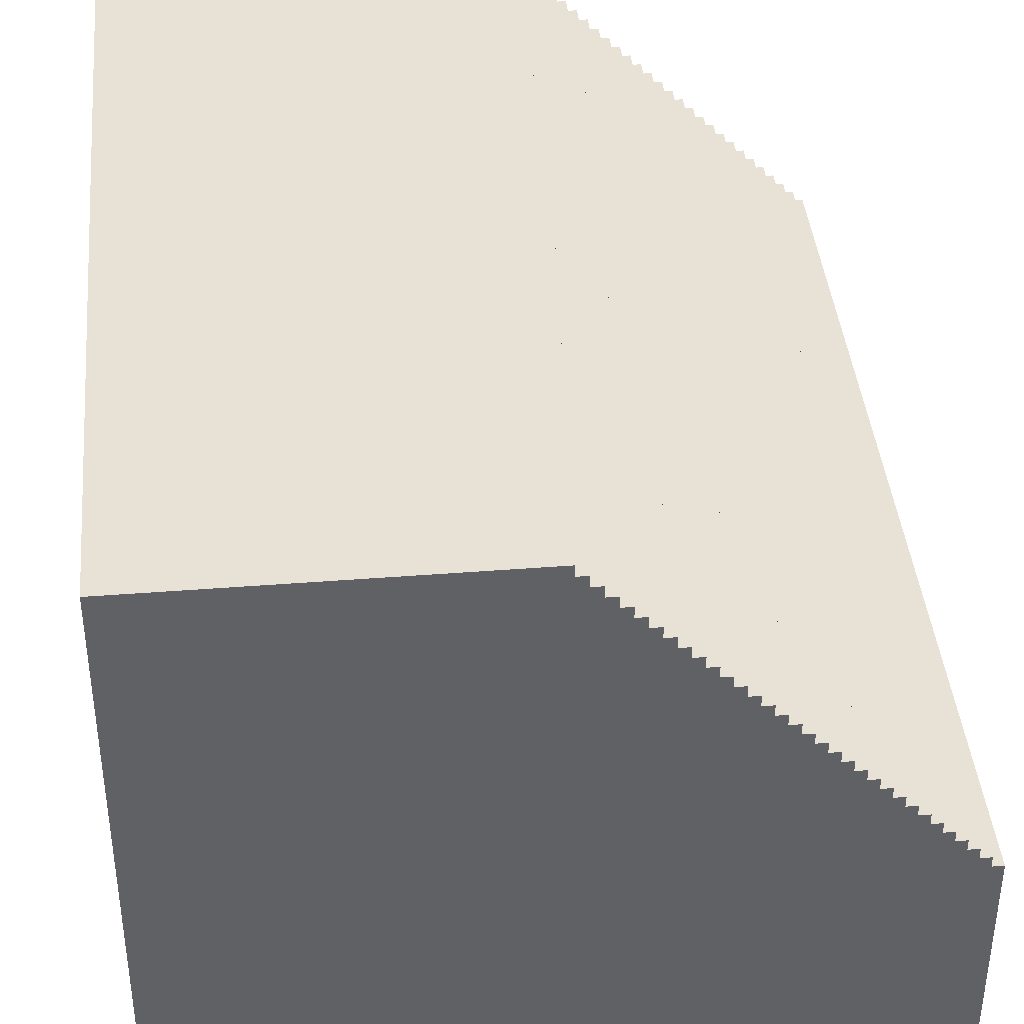
<metadata>
{"format":"obj","ext":"obj","renderer":"f3d","projection":"perspective","resolution":1024,"background":"white","views":[{"elev":40.5,"azim":-5.5,"up":"+Z"}]}
</metadata>
<code>
o Untitled
v -3.2 1e-06 3.2
v -3.2 0 -3.2
v -3.2 8.6 3.2
v -3.2 8.6 -3.2
v 0 1e-06 3.2
v 0 1e-06 3.1
v 0 8.6 3.2
v 0 8.6 3.1
v 0.1 1e-06 3.1
v 0.1 1e-06 3
v 0.1 8.6 3.1
v 0.1 8.6 3
v 0.2 1e-06 3
v 0.2 1e-06 2.9
v 0.2 8.6 3
v 0.2 8.6 2.9
v 0.3 1e-06 2.9
v 0.3 1e-06 2.8
v 0.3 8.6 2.9
v 0.3 8.6 2.8
v 0.4 1e-06 2.8
v 0.4 1e-06 2.7
v 0.4 8.6 2.8
v 0.4 8.6 2.7
v 0.5 1e-06 2.7
v 0.5 1e-06 2.6
v 0.5 8.6 2.7
v 0.5 8.6 2.6
v 0.6 1e-06 2.6
v 0.6 1e-06 2.5
v 0.6 8.6 2.6
v 0.6 8.6 2.5
v 0.7 1e-06 2.5
v 0.7 1e-06 2.4
v 0.7 8.6 2.5
v 0.7 8.6 2.4
v 0.8 1e-06 2.4
v 0.8 1e-06 2.3
v 0.8 8.6 2.4
v 0.8 8.6 2.3
v 0.9 1e-06 2.3
v 0.9 1e-06 2.2
v 0.9 8.6 2.3
v 0.9 8.6 2.2
v 1 1e-06 2.2
v 1 1e-06 2.1
v 1 8.6 2.2
v 1 8.6 2.1
v 1.1 1e-06 2.1
v 1.1 1e-06 2
v 1.1 8.6 2.1
v 1.1 8.6 2
v 1.2 1e-06 2
v 1.2 1e-06 1.9
v 1.2 8.6 2
v 1.2 8.6 1.9
v 1.3 1e-06 1.9
v 1.3 1e-06 1.8
v 1.3 8.6 1.9
v 1.3 8.6 1.8
v 1.4 1e-06 1.8
v 1.4 1e-06 1.7
v 1.4 8.6 1.8
v 1.4 8.6 1.7
v 1.5 1e-06 1.7
v 1.5 1e-06 1.6
v 1.5 8.6 1.7
v 1.5 8.6 1.6
v 1.6 1e-06 1.6
v 1.6 1e-06 1.5
v 1.6 8.6 1.6
v 1.6 8.6 1.5
v 1.7 1e-06 1.5
v 1.7 1e-06 1.4
v 1.7 8.6 1.5
v 1.7 8.6 1.4
v 1.8 1e-06 1.4
v 1.8 1e-06 1.3
v 1.8 8.6 1.4
v 1.8 8.6 1.3
v 1.9 1e-06 1.3
v 1.9 1e-06 1.2
v 1.9 8.6 1.3
v 1.9 8.6 1.2
v 2 1e-06 1.2
v 2 1e-06 1.1
v 2 8.6 1.2
v 2 8.6 1.1
v 2.1 1e-06 1.1
v 2.1 1e-06 1
v 2.1 8.6 1.1
v 2.1 8.6 1
v 2.2 1e-06 1
v 2.2 0 0.9
v 2.2 8.6 1
v 2.2 8.6 0.9
v 2.3 0 0.9
v 2.3 0 0.8
v 2.3 8.6 0.9
v 2.3 8.6 0.8
v 2.4 0 0.8
v 2.4 0 0.7
v 2.4 8.6 0.8
v 2.4 8.6 0.7
v 2.5 0 0.7
v 2.5 0 0.6
v 2.5 8.6 0.7
v 2.5 8.6 0.6
v 2.6 0 0.6
v 2.6 0 0.5
v 2.6 8.6 0.6
v 2.6 8.6 0.5
v 2.7 0 0.5
v 2.7 0 0.4
v 2.7 8.6 0.5
v 2.7 8.6 0.4
v 2.8 0 0.4
v 2.8 0 0.3
v 2.8 8.6 0.4
v 2.8 8.6 0.3
v 2.9 0 0.3
v 2.9 0 0.2
v 2.9 8.6 0.3
v 2.9 8.6 0.2
v 3 0 0.2
v 3 0 0.1
v 3 8.6 0.2
v 3 8.6 0.1
v 3.1 0 0.1
v 3.1 0 -0
v 3.1 8.6 0.1
v 3.1 8.6 -1e-06
v 3.2 0 -0
v 3.2 0 -3.2
v 3.2 8.6 -1e-06
v 3.2 8.6 -3.2
v -3.2 1e-06 3.2
v -3.2 8.6 3.2
v -2.7 1.3 3.2
v -2.7 1.9 3.2
v -2.7 2.5 3.2
v -2.7 3.1 3.2
v -2.7 3.7 3.2
v -2.7 4.3 3.2
v -2.7 4.9 3.2
v -2.7 5.5 3.2
v -2.7 6.1 3.2
v -2.7 6.7 3.2
v -2.7 7.3 3.2
v -2.7 7.9 3.2
v -2.1 1.3 3.2
v -2.1 1.9 3.2
v -2.1 2.5 3.2
v -2.1 3.1 3.2
v -2.1 3.7 3.2
v -2.1 4.3 3.2
v -2.1 4.9 3.2
v -2.1 5.5 3.2
v -2.1 6.1 3.2
v -2.1 6.7 3.2
v -2.1 7.3 3.2
v -2.1 7.9 3.2
v -1.5 1.3 3.2
v -1.5 1.9 3.2
v -1.5 2.5 3.2
v -1.5 3.1 3.2
v -1.5 3.7 3.2
v -1.5 4.3 3.2
v -1.5 4.9 3.2
v -1.5 5.5 3.2
v -1.5 6.1 3.2
v -1.5 6.7 3.2
v -1.5 7.3 3.2
v -1.5 7.9 3.2
v -0.9 1.3 3.2
v -0.9 1.9 3.2
v -0.9 2.5 3.2
v -0.9 3.1 3.2
v -0.9 3.7 3.2
v -0.9 4.3 3.2
v -0.9 4.9 3.2
v -0.9 5.5 3.2
v -0.9 6.1 3.2
v -0.9 6.7 3.2
v -0.9 7.3 3.2
v -0.9 7.9 3.2
v 0 1e-06 3.2
v 0 8.6 3.2
v 0 1e-06 3.1
v 0 8.6 3.1
v 0.1 1e-06 3.1
v 0.1 8.6 3.1
v 0.1 1e-06 3
v 0.1 8.6 3
v 0.2 1e-06 3
v 0.2 8.6 3
v 0.2 1e-06 2.9
v 0.2 8.6 2.9
v 0.3 1e-06 2.9
v 0.3 8.6 2.9
v 0.3 1e-06 2.8
v 0.3 8.6 2.8
v 0.4 1e-06 2.8
v 0.4 8.6 2.8
v 0.4 1e-06 2.7
v 0.4 8.6 2.7
v 0.5 1e-06 2.7
v 0.5 8.6 2.7
v 0.5 1e-06 2.6
v 0.5 8.6 2.6
v 0.6 1e-06 2.6
v 0.6 8.6 2.6
v 0.6 1e-06 2.5
v 0.6 8.6 2.5
v 0.7 1e-06 2.5
v 0.7 8.6 2.5
v 0.7 1e-06 2.4
v 0.7 8.6 2.4
v 0.8 1e-06 2.4
v 0.8 8.6 2.4
v 0.8 1e-06 2.3
v 0.8 8.6 2.3
v 0.9 1e-06 2.3
v 0.9 8.6 2.3
v 0.9 1e-06 2.2
v 0.9 8.6 2.2
v 1 1e-06 2.2
v 1 8.6 2.2
v 1 1e-06 2.1
v 1 8.6 2.1
v 1.1 1e-06 2.1
v 1.1 8.6 2.1
v 1.1 1e-06 2
v 1.1 8.6 2
v 1.2 1e-06 2
v 1.2 8.6 2
v 1.2 1e-06 1.9
v 1.2 8.6 1.9
v 1.3 1e-06 1.9
v 1.3 8.6 1.9
v 1.3 1e-06 1.8
v 1.3 8.6 1.8
v 1.4 1e-06 1.8
v 1.4 8.6 1.8
v 1.4 1e-06 1.7
v 1.4 8.6 1.7
v 1.5 1e-06 1.7
v 1.5 8.6 1.7
v 1.5 1e-06 1.6
v 1.5 8.6 1.6
v 1.6 1e-06 1.6
v 1.6 8.6 1.6
v 1.6 1e-06 1.5
v 1.6 8.6 1.5
v 1.7 1e-06 1.5
v 1.7 8.6 1.5
v 1.7 1e-06 1.4
v 1.7 8.6 1.4
v 1.8 1e-06 1.4
v 1.8 8.6 1.4
v 1.8 1e-06 1.3
v 1.8 8.6 1.3
v 1.9 1e-06 1.3
v 1.9 8.6 1.3
v 1.9 1e-06 1.2
v 1.9 8.6 1.2
v 2 1e-06 1.2
v 2 8.6 1.2
v 2 1e-06 1.1
v 2 8.6 1.1
v 2.1 1e-06 1.1
v 2.1 8.6 1.1
v 2.1 1e-06 1
v 2.1 8.6 1
v 2.2 1e-06 1
v 2.2 8.6 1
v 2.2 0 0.9
v 2.2 8.6 0.9
v 2.3 0 0.9
v 2.3 8.6 0.9
v 2.3 0 0.8
v 2.3 8.6 0.8
v 2.4 0 0.8
v 2.4 8.6 0.8
v 2.4 0 0.7
v 2.4 8.6 0.7
v 2.5 0 0.7
v 2.5 8.6 0.7
v 2.5 0 0.6
v 2.5 8.6 0.6
v 2.6 0 0.6
v 2.6 8.6 0.6
v 2.6 0 0.5
v 2.6 8.6 0.5
v 2.7 0 0.5
v 2.7 8.6 0.5
v 2.7 0 0.4
v 2.7 8.6 0.4
v 2.8 0 0.4
v 2.8 8.6 0.4
v 2.8 0 0.3
v 2.8 8.6 0.3
v 2.9 0 0.3
v 2.9 8.6 0.3
v 2.9 0 0.2
v 2.9 8.6 0.2
v 3 0 0.2
v 3 8.6 0.2
v 3 0 0.1
v 3 8.6 0.1
v 3.1 0 0.1
v 3.1 8.6 0.1
v 3.1 0 -0
v 3.1 8.6 -1e-06
v 3.2 0 -0
v 3.2 8.6 -1e-06
v -3.2 0 -3.2
v -3.2 8.6 -3.2
v -2.7 1.3 -3.2
v -2.7 1.9 -3.2
v -2.7 2.5 -3.2
v -2.7 3.1 -3.2
v -2.7 3.7 -3.2
v -2.7 4.3 -3.2
v -2.7 4.9 -3.2
v -2.7 5.5 -3.2
v -2.7 6.1 -3.2
v -2.7 6.7 -3.2
v -2.7 7.3 -3.2
v -2.7 7.9 -3.2
v -2.1 1.3 -3.2
v -2.1 1.9 -3.2
v -2.1 2.5 -3.2
v -2.1 3.1 -3.2
v -2.1 3.7 -3.2
v -2.1 4.3 -3.2
v -2.1 4.9 -3.2
v -2.1 5.5 -3.2
v -2.1 6.1 -3.2
v -2.1 6.7 -3.2
v -2.1 7.3 -3.2
v -2.1 7.9 -3.2
v -1.5 1.3 -3.2
v -1.5 1.9 -3.2
v -1.5 2.5 -3.2
v -1.5 3.1 -3.2
v -1.5 3.7 -3.2
v -1.5 4.3 -3.2
v -1.5 4.9 -3.2
v -1.5 5.5 -3.2
v -1.5 6.1 -3.2
v -1.5 6.7 -3.2
v -1.5 7.3 -3.2
v -1.5 7.9 -3.2
v -0.9 1.3 -3.2
v -0.9 1.9 -3.2
v -0.9 2.5 -3.2
v -0.9 3.1 -3.2
v -0.9 3.7 -3.2
v -0.9 4.3 -3.2
v -0.9 4.9 -3.2
v -0.9 5.5 -3.2
v -0.9 6.1 -3.2
v -0.9 6.7 -3.2
v -0.9 7.3 -3.2
v -0.9 7.9 -3.2
v -0.3 1.3 -3.2
v -0.3 1.9 -3.2
v -0.3 2.5 -3.2
v -0.3 3.1 -3.2
v -0.3 3.7 -3.2
v -0.3 4.3 -3.2
v -0.3 4.9 -3.2
v -0.3 5.5 -3.2
v -0.3 6.1 -3.2
v -0.3 6.7 -3.2
v -0.3 7.3 -3.2
v -0.3 7.9 -3.2
v 0.3 1.3 -3.2
v 0.3 1.9 -3.2
v 0.3 2.5 -3.2
v 0.3 3.1 -3.2
v 0.3 3.7 -3.2
v 0.3 4.3 -3.2
v 0.3 4.9 -3.2
v 0.3 5.5 -3.2
v 0.3 6.1 -3.2
v 0.3 6.7 -3.2
v 0.3 7.3 -3.2
v 0.3 7.9 -3.2
v 0.9 1.3 -3.2
v 0.9 1.9 -3.2
v 0.9 2.5 -3.2
v 0.9 3.1 -3.2
v 0.9 3.7 -3.2
v 0.9 4.3 -3.2
v 0.9 4.9 -3.2
v 0.9 5.5 -3.2
v 0.9 6.1 -3.2
v 0.9 6.7 -3.2
v 0.9 7.3 -3.2
v 0.9 7.9 -3.2
v 1.5 1.3 -3.2
v 1.5 1.9 -3.2
v 1.5 2.5 -3.2
v 1.5 3.1 -3.2
v 1.5 3.7 -3.2
v 1.5 4.3 -3.2
v 1.5 4.9 -3.2
v 1.5 5.5 -3.2
v 1.5 6.1 -3.2
v 1.5 6.7 -3.2
v 1.5 7.3 -3.2
v 1.5 7.9 -3.2
v 2.1 1.3 -3.2
v 2.1 1.9 -3.2
v 2.1 2.5 -3.2
v 2.1 3.1 -3.2
v 2.1 3.7 -3.2
v 2.1 4.3 -3.2
v 2.1 4.9 -3.2
v 2.1 5.5 -3.2
v 2.1 6.1 -3.2
v 2.1 6.7 -3.2
v 2.1 7.3 -3.2
v 2.1 7.9 -3.2
v 2.7 1.3 -3.2
v 2.7 1.9 -3.2
v 2.7 2.5 -3.2
v 2.7 3.1 -3.2
v 2.7 3.7 -3.2
v 2.7 4.3 -3.2
v 2.7 4.9 -3.2
v 2.7 5.5 -3.2
v 2.7 6.1 -3.2
v 2.7 6.7 -3.2
v 2.7 7.3 -3.2
v 2.7 7.9 -3.2
v 3.2 0 -3.2
v 3.2 8.6 -3.2
v -3.2 1e-06 3.2
v 0 1e-06 3.2
v 0 1e-06 3.1
v 0.1 1e-06 3.1
v 0.1 1e-06 3
v 0.2 1e-06 3
v 0.2 1e-06 2.9
v 0.3 1e-06 2.9
v 0.3 1e-06 2.8
v 0.4 1e-06 2.8
v 0.4 1e-06 2.7
v 0.5 1e-06 2.7
v 0.5 1e-06 2.6
v 0.6 1e-06 2.6
v 0.6 1e-06 2.5
v 0.7 1e-06 2.5
v 0.7 1e-06 2.4
v 0.8 1e-06 2.4
v 0.8 1e-06 2.3
v 0.9 1e-06 2.3
v 0.9 1e-06 2.2
v 1 1e-06 2.2
v 1 1e-06 2.1
v 1.1 1e-06 2.1
v 1.1 1e-06 2
v 1.2 1e-06 2
v 1.2 1e-06 1.9
v 1.3 1e-06 1.9
v 1.3 1e-06 1.8
v 1.4 1e-06 1.8
v 1.4 1e-06 1.7
v 1.5 1e-06 1.7
v 1.5 1e-06 1.6
v 1.6 1e-06 1.6
v 1.6 1e-06 1.5
v 1.7 1e-06 1.5
v 1.7 1e-06 1.4
v 1.8 1e-06 1.4
v 1.8 1e-06 1.3
v 1.9 1e-06 1.3
v 1.9 1e-06 1.2
v 2 1e-06 1.2
v 2 1e-06 1.1
v 2.1 1e-06 1.1
v 2.1 1e-06 1
v 2.2 1e-06 1
v 2.2 0 0.9
v 2.3 0 0.9
v 2.3 0 0.8
v 2.4 0 0.8
v 2.4 0 0.7
v 2.5 0 0.7
v 2.5 0 0.6
v 2.6 0 0.6
v 2.6 0 0.5
v 2.7 0 0.5
v 2.7 0 0.4
v 2.8 0 0.4
v 2.8 0 0.3
v 2.9 0 0.3
v 2.9 0 0.2
v 3 0 0.2
v 3 0 0.1
v 3.1 0 0.1
v 3.1 0 -0
v 3.2 0 -0
v -3.2 0 -3.2
v 3.2 0 -3.2
v -3.2 8.6 3.2
v 0 8.6 3.2
v 0 8.6 3.1
v 0.1 8.6 3.1
v 0.1 8.6 3
v 0.2 8.6 3
v 0.2 8.6 2.9
v 0.3 8.6 2.9
v 0.3 8.6 2.8
v 0.4 8.6 2.8
v 0.4 8.6 2.7
v 0.5 8.6 2.7
v 0.5 8.6 2.6
v 0.6 8.6 2.6
v 0.6 8.6 2.5
v 0.7 8.6 2.5
v 0.7 8.6 2.4
v 0.8 8.6 2.4
v 0.8 8.6 2.3
v 0.9 8.6 2.3
v 0.9 8.6 2.2
v 1 8.6 2.2
v 1 8.6 2.1
v 1.1 8.6 2.1
v 1.1 8.6 2
v 1.2 8.6 2
v 1.2 8.6 1.9
v 1.3 8.6 1.9
v 1.3 8.6 1.8
v 1.4 8.6 1.8
v 1.4 8.6 1.7
v 1.5 8.6 1.7
v 1.5 8.6 1.6
v 1.6 8.6 1.6
v 1.6 8.6 1.5
v 1.7 8.6 1.5
v 1.7 8.6 1.4
v 1.8 8.6 1.4
v 1.8 8.6 1.3
v 1.9 8.6 1.3
v 1.9 8.6 1.2
v 2 8.6 1.2
v 2 8.6 1.1
v 2.1 8.6 1.1
v 2.1 8.6 1
v 2.2 8.6 1
v 2.2 8.6 0.9
v 2.3 8.6 0.9
v 2.3 8.6 0.8
v 2.4 8.6 0.8
v 2.4 8.6 0.7
v 2.5 8.6 0.7
v 2.5 8.6 0.6
v 2.6 8.6 0.6
v 2.6 8.6 0.5
v 2.7 8.6 0.5
v 2.7 8.6 0.4
v 2.8 8.6 0.4
v 2.8 8.6 0.3
v 2.9 8.6 0.3
v 2.9 8.6 0.2
v 3 8.6 0.2
v 3 8.6 0.1
v 3.1 8.6 0.1
v 3.1 8.6 -1e-06
v 3.2 8.6 -1e-06
v -3.2 8.6 -3.2
v 3.2 8.6 -3.2
f 3 2 1
f 4 2 3
f 5 6 7
f 7 6 8
f 9 10 11
f 11 10 12
f 13 14 15
f 15 14 16
f 17 18 19
f 19 18 20
f 21 22 23
f 23 22 24
f 25 26 27
f 27 26 28
f 29 30 31
f 31 30 32
f 33 34 35
f 35 34 36
f 37 38 39
f 39 38 40
f 41 42 43
f 43 42 44
f 45 46 47
f 47 46 48
f 49 50 51
f 51 50 52
f 53 54 55
f 55 54 56
f 57 58 59
f 59 58 60
f 61 62 63
f 63 62 64
f 65 66 67
f 67 66 68
f 69 70 71
f 71 70 72
f 73 74 75
f 75 74 76
f 77 78 79
f 79 78 80
f 81 82 83
f 83 82 84
f 85 86 87
f 87 86 88
f 89 90 91
f 91 90 92
f 93 94 95
f 95 94 96
f 97 98 99
f 99 98 100
f 101 102 103
f 103 102 104
f 105 106 107
f 107 106 108
f 109 110 111
f 111 110 112
f 113 114 115
f 115 114 116
f 117 118 119
f 119 118 120
f 121 122 123
f 123 122 124
f 125 126 127
f 127 126 128
f 129 130 131
f 131 130 132
f 133 134 135
f 135 134 136
f 139 138 137
f 140 138 139
f 141 138 140
f 142 138 141
f 143 138 142
f 144 138 143
f 145 138 144
f 146 138 145
f 147 138 146
f 148 138 147
f 149 138 148
f 150 138 149
f 151 139 137
f 151 140 139
f 152 141 140
f 152 140 151
f 153 142 141
f 153 141 152
f 154 143 142
f 154 142 153
f 155 144 143
f 155 143 154
f 156 145 144
f 156 144 155
f 157 146 145
f 157 145 156
f 158 147 146
f 158 146 157
f 159 148 147
f 159 147 158
f 160 149 148
f 160 148 159
f 161 150 149
f 161 149 160
f 162 138 150
f 162 150 161
f 163 161 160
f 163 160 159
f 163 162 161
f 163 159 158
f 163 158 157
f 163 157 156
f 163 156 155
f 163 155 154
f 163 154 153
f 163 153 152
f 163 152 151
f 163 151 137
f 164 162 163
f 165 162 164
f 166 162 165
f 167 162 166
f 168 162 167
f 169 162 168
f 170 162 169
f 171 162 170
f 172 162 171
f 173 162 172
f 174 138 162
f 174 162 173
f 175 163 137
f 175 164 163
f 176 165 164
f 176 164 175
f 177 166 165
f 177 165 176
f 178 167 166
f 178 166 177
f 179 168 167
f 179 167 178
f 180 169 168
f 180 168 179
f 181 170 169
f 181 169 180
f 182 171 170
f 182 170 181
f 183 172 171
f 183 171 182
f 184 173 172
f 184 172 183
f 185 174 173
f 185 173 184
f 186 138 174
f 186 174 185
f 187 183 182
f 187 185 184
f 187 186 185
f 187 182 181
f 187 181 180
f 187 180 179
f 187 179 178
f 187 178 177
f 187 177 176
f 187 176 175
f 187 175 137
f 187 184 183
f 188 138 186
f 188 186 187
f 191 190 189
f 192 190 191
f 195 194 193
f 196 194 195
f 199 198 197
f 200 198 199
f 203 202 201
f 204 202 203
f 207 206 205
f 208 206 207
f 211 210 209
f 212 210 211
f 215 214 213
f 216 214 215
f 219 218 217
f 220 218 219
f 223 222 221
f 224 222 223
f 227 226 225
f 228 226 227
f 231 230 229
f 232 230 231
f 235 234 233
f 236 234 235
f 239 238 237
f 240 238 239
f 243 242 241
f 244 242 243
f 247 246 245
f 248 246 247
f 251 250 249
f 252 250 251
f 255 254 253
f 256 254 255
f 259 258 257
f 260 258 259
f 263 262 261
f 264 262 263
f 267 266 265
f 268 266 267
f 271 270 269
f 272 270 271
f 275 274 273
f 276 274 275
f 279 278 277
f 280 278 279
f 283 282 281
f 284 282 283
f 287 286 285
f 288 286 287
f 291 290 289
f 292 290 291
f 295 294 293
f 296 294 295
f 299 298 297
f 300 298 299
f 303 302 301
f 304 302 303
f 307 306 305
f 308 306 307
f 311 310 309
f 312 310 311
f 315 314 313
f 316 314 315
f 317 318 319
f 319 318 320
f 320 318 321
f 321 318 322
f 322 318 323
f 323 318 324
f 324 318 325
f 325 318 326
f 326 318 327
f 327 318 328
f 328 318 329
f 329 318 330
f 317 319 331
f 319 320 331
f 320 321 332
f 331 320 332
f 321 322 333
f 332 321 333
f 322 323 334
f 333 322 334
f 323 324 335
f 334 323 335
f 324 325 336
f 335 324 336
f 325 326 337
f 336 325 337
f 326 327 338
f 337 326 338
f 327 328 339
f 338 327 339
f 328 329 340
f 339 328 340
f 329 330 341
f 340 329 341
f 330 318 342
f 341 330 342
f 340 341 343
f 339 340 343
f 341 342 343
f 338 339 343
f 337 338 343
f 336 337 343
f 335 336 343
f 334 335 343
f 333 334 343
f 332 333 343
f 331 332 343
f 317 331 343
f 343 342 344
f 344 342 345
f 345 342 346
f 346 342 347
f 347 342 348
f 348 342 349
f 349 342 350
f 350 342 351
f 351 342 352
f 352 342 353
f 342 318 354
f 353 342 354
f 317 343 355
f 343 344 355
f 344 345 356
f 355 344 356
f 345 346 357
f 356 345 357
f 346 347 358
f 357 346 358
f 347 348 359
f 358 347 359
f 348 349 360
f 359 348 360
f 349 350 361
f 360 349 361
f 350 351 362
f 361 350 362
f 351 352 363
f 362 351 363
f 352 353 364
f 363 352 364
f 353 354 365
f 364 353 365
f 354 318 366
f 365 354 366
f 362 363 367
f 364 365 367
f 365 366 367
f 361 362 367
f 360 361 367
f 359 360 367
f 358 359 367
f 357 358 367
f 356 357 367
f 355 356 367
f 317 355 367
f 363 364 367
f 367 366 368
f 368 366 369
f 369 366 370
f 370 366 371
f 371 366 372
f 372 366 373
f 373 366 374
f 374 366 375
f 375 366 376
f 376 366 377
f 366 318 378
f 377 366 378
f 317 367 379
f 367 368 379
f 368 369 380
f 379 368 380
f 369 370 381
f 380 369 381
f 370 371 382
f 381 370 382
f 371 372 383
f 382 371 383
f 372 373 384
f 383 372 384
f 373 374 385
f 384 373 385
f 374 375 386
f 385 374 386
f 375 376 387
f 386 375 387
f 376 377 388
f 387 376 388
f 377 378 389
f 388 377 389
f 378 318 390
f 389 378 390
f 386 387 391
f 388 389 391
f 389 390 391
f 385 386 391
f 384 385 391
f 383 384 391
f 382 383 391
f 381 382 391
f 380 381 391
f 379 380 391
f 317 379 391
f 387 388 391
f 391 390 392
f 392 390 393
f 393 390 394
f 394 390 395
f 395 390 396
f 396 390 397
f 397 390 398
f 398 390 399
f 399 390 400
f 400 390 401
f 390 318 402
f 401 390 402
f 317 391 403
f 391 392 403
f 392 393 404
f 403 392 404
f 393 394 405
f 404 393 405
f 394 395 406
f 405 394 406
f 395 396 407
f 406 395 407
f 396 397 408
f 407 396 408
f 397 398 409
f 408 397 409
f 398 399 410
f 409 398 410
f 399 400 411
f 410 399 411
f 400 401 412
f 411 400 412
f 401 402 413
f 412 401 413
f 402 318 414
f 413 402 414
f 410 411 415
f 412 413 415
f 413 414 415
f 409 410 415
f 408 409 415
f 407 408 415
f 406 407 415
f 405 406 415
f 404 405 415
f 403 404 415
f 317 403 415
f 411 412 415
f 415 414 416
f 416 414 417
f 417 414 418
f 418 414 419
f 419 414 420
f 420 414 421
f 421 414 422
f 422 414 423
f 423 414 424
f 424 414 425
f 414 318 426
f 425 414 426
f 317 415 427
f 415 416 427
f 416 417 428
f 427 416 428
f 417 418 429
f 428 417 429
f 418 419 430
f 429 418 430
f 419 420 431
f 430 419 431
f 420 421 432
f 431 420 432
f 421 422 433
f 432 421 433
f 422 423 434
f 433 422 434
f 423 424 435
f 434 423 435
f 424 425 436
f 435 424 436
f 425 426 437
f 436 425 437
f 426 318 438
f 437 426 438
f 434 435 439
f 436 437 439
f 437 438 439
f 433 434 439
f 432 433 439
f 431 432 439
f 430 431 439
f 429 430 439
f 428 429 439
f 427 428 439
f 317 427 439
f 435 436 439
f 438 318 440
f 439 438 440
f 443 442 441
f 445 444 443
f 447 446 445
f 449 448 447
f 451 450 449
f 453 452 451
f 455 454 453
f 457 456 455
f 459 458 457
f 461 460 459
f 463 462 461
f 465 464 463
f 467 466 465
f 469 468 467
f 471 470 469
f 473 472 471
f 475 474 473
f 477 476 475
f 479 478 477
f 481 480 479
f 483 482 481
f 485 484 483
f 487 486 485
f 489 488 487
f 491 490 489
f 493 492 491
f 495 494 493
f 497 496 495
f 499 498 497
f 501 500 499
f 503 502 501
f 505 504 503
f 507 443 441
f 507 506 505
f 507 505 503
f 507 503 501
f 507 501 499
f 507 499 497
f 507 497 495
f 507 495 493
f 507 493 491
f 507 491 489
f 507 489 487
f 507 487 485
f 507 485 483
f 507 483 481
f 507 481 479
f 507 479 477
f 507 477 475
f 507 475 473
f 507 473 471
f 507 471 469
f 507 469 467
f 507 467 465
f 507 465 463
f 507 463 461
f 507 461 459
f 507 459 457
f 507 457 455
f 507 455 453
f 507 453 451
f 507 451 449
f 507 449 447
f 507 447 445
f 507 445 443
f 508 506 507
f 509 510 511
f 511 512 513
f 513 514 515
f 515 516 517
f 517 518 519
f 519 520 521
f 521 522 523
f 523 524 525
f 525 526 527
f 527 528 529
f 529 530 531
f 531 532 533
f 533 534 535
f 535 536 537
f 537 538 539
f 539 540 541
f 541 542 543
f 543 544 545
f 545 546 547
f 547 548 549
f 549 550 551
f 551 552 553
f 553 554 555
f 555 556 557
f 557 558 559
f 559 560 561
f 561 562 563
f 563 564 565
f 565 566 567
f 567 568 569
f 569 570 571
f 571 572 573
f 509 511 575
f 573 574 575
f 571 573 575
f 569 571 575
f 567 569 575
f 565 567 575
f 563 565 575
f 561 563 575
f 559 561 575
f 557 559 575
f 555 557 575
f 553 555 575
f 551 553 575
f 549 551 575
f 547 549 575
f 545 547 575
f 543 545 575
f 541 543 575
f 539 541 575
f 537 539 575
f 535 537 575
f 533 535 575
f 531 533 575
f 529 531 575
f 527 529 575
f 525 527 575
f 523 525 575
f 521 523 575
f 519 521 575
f 517 519 575
f 515 517 575
f 513 515 575
f 511 513 575
f 575 574 576

</code>
